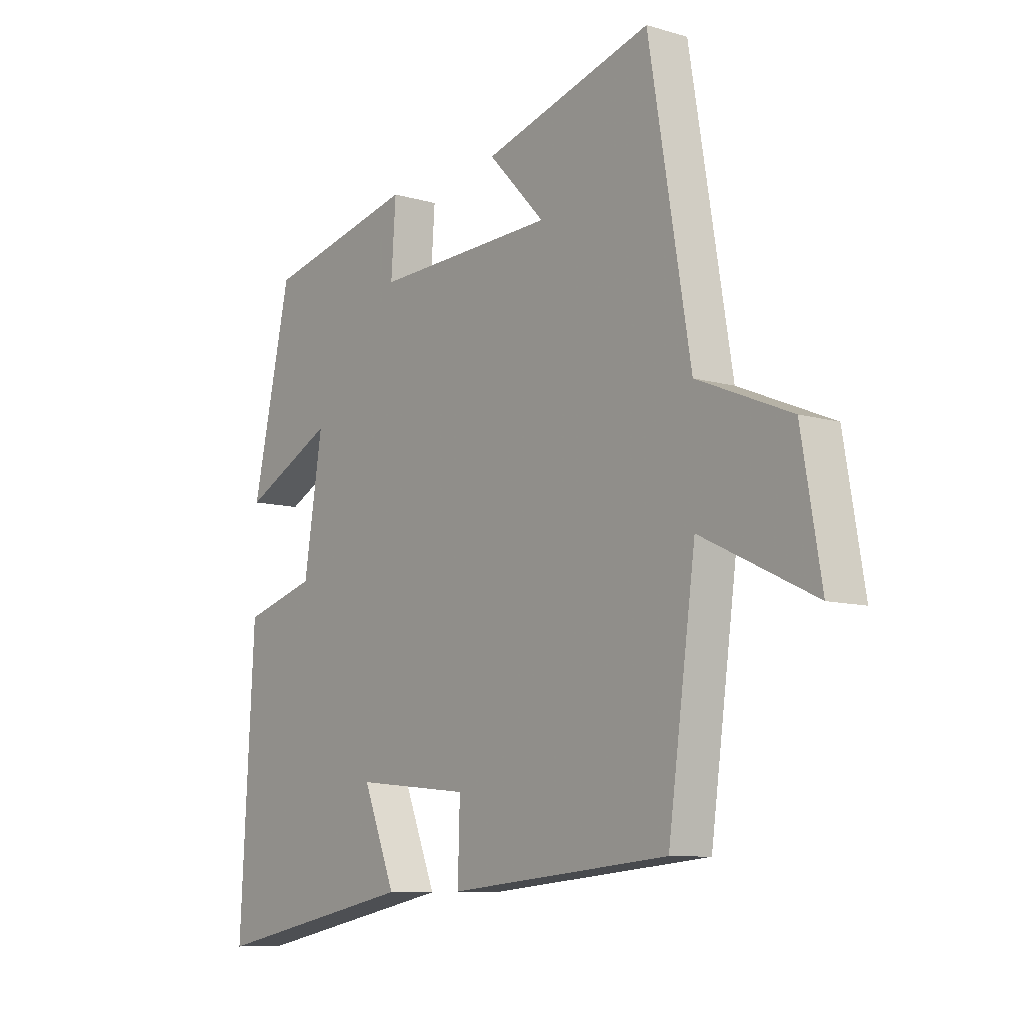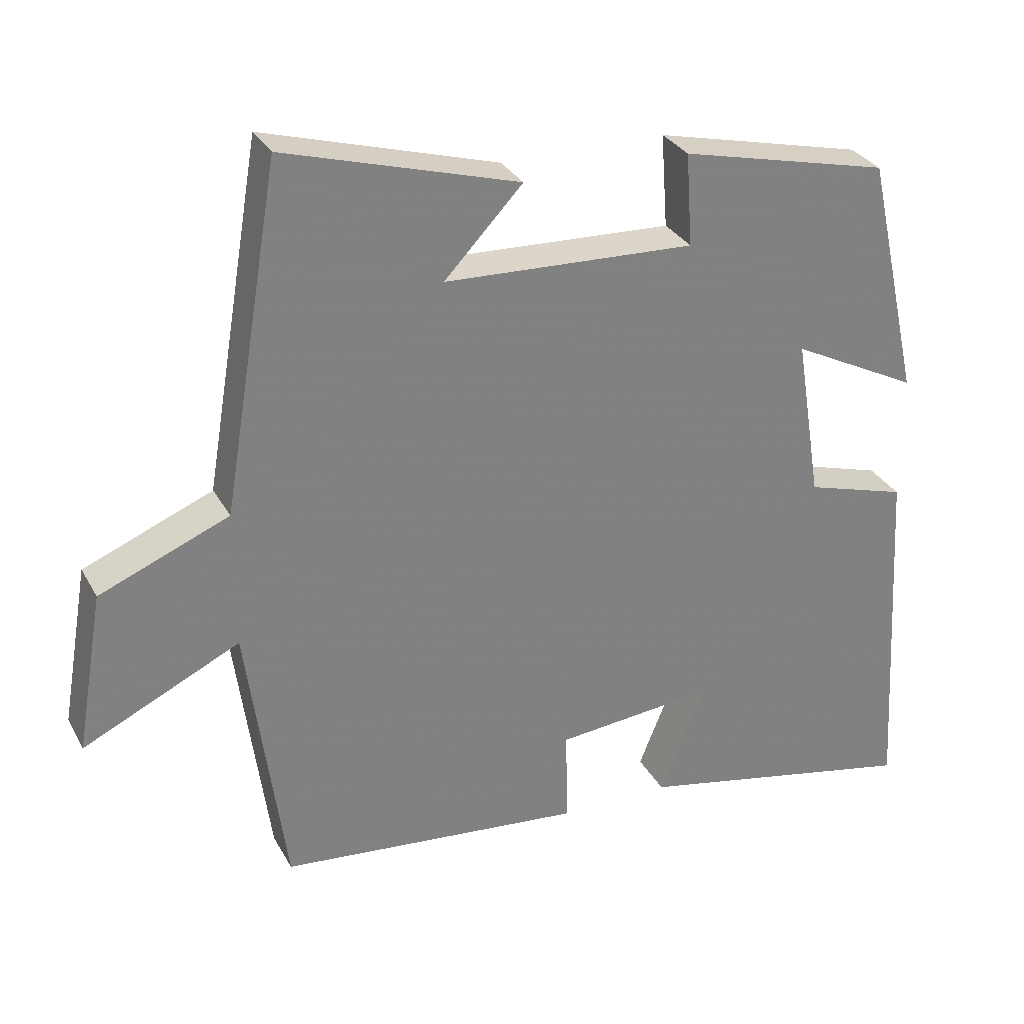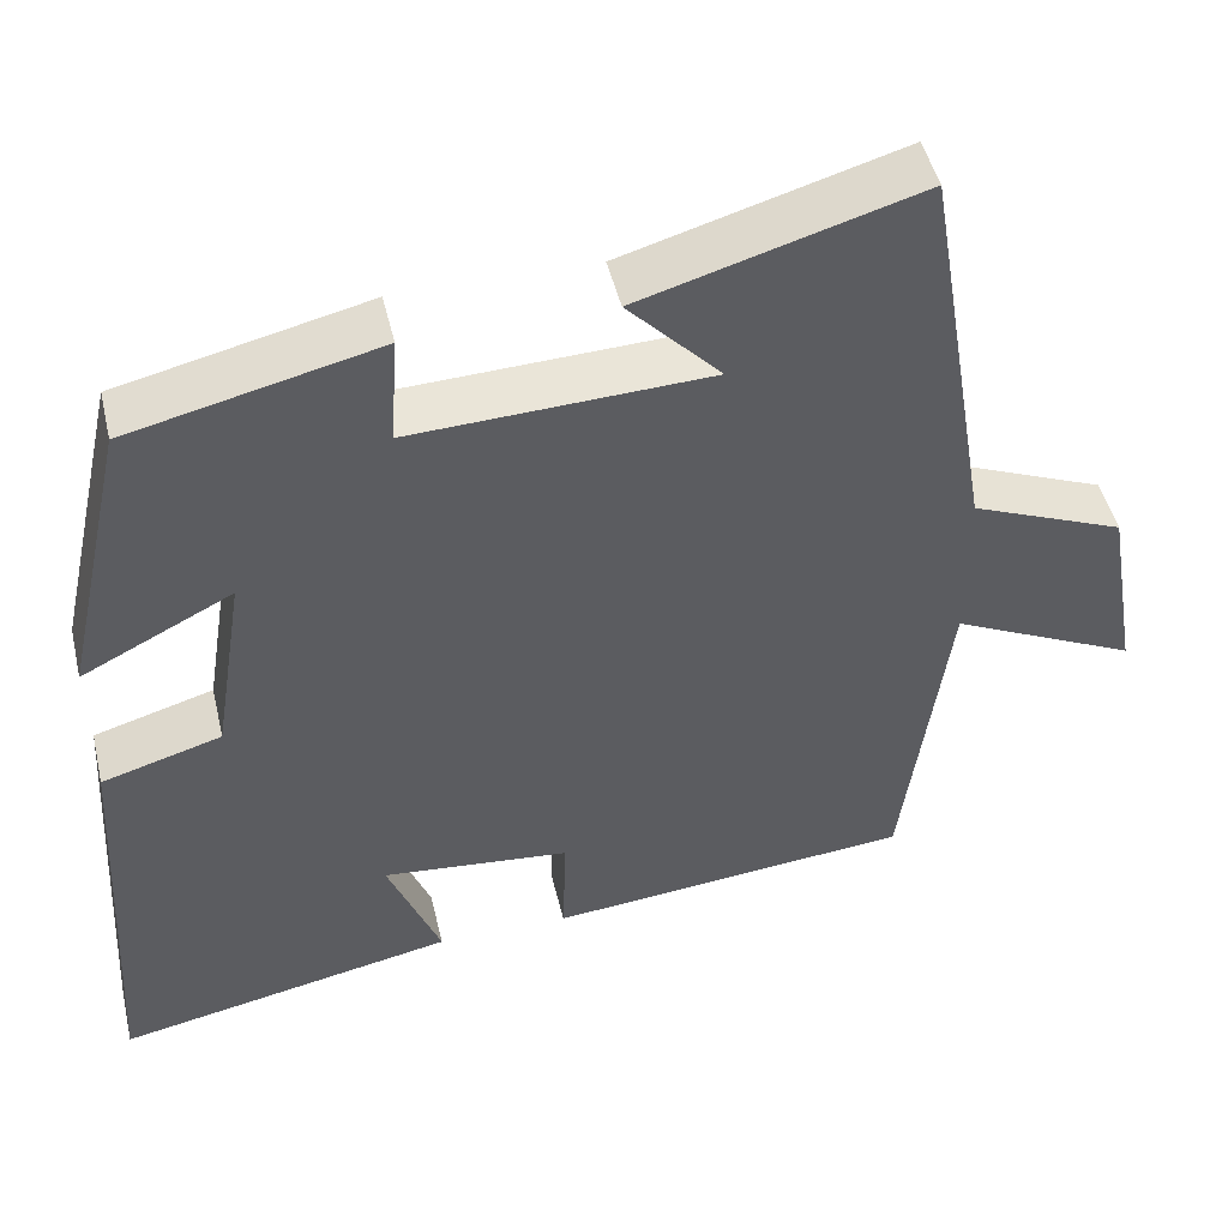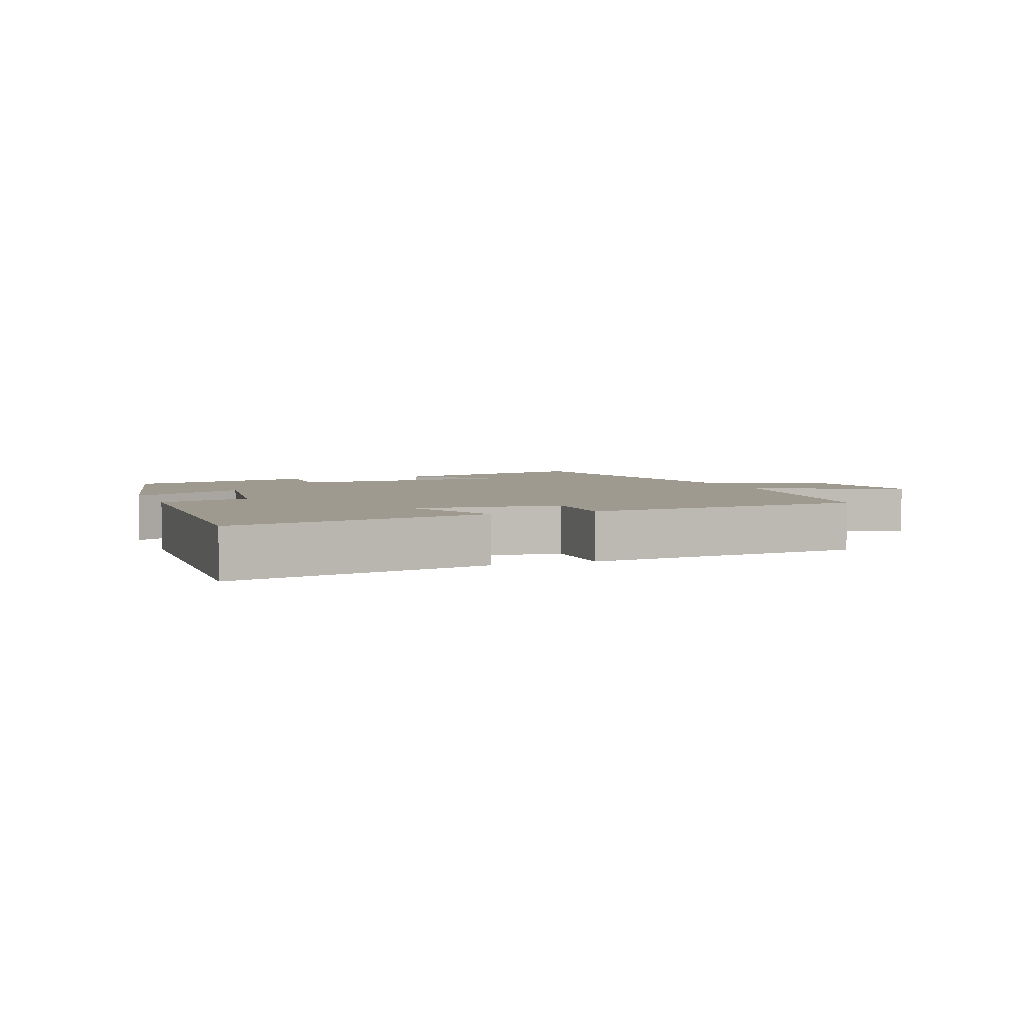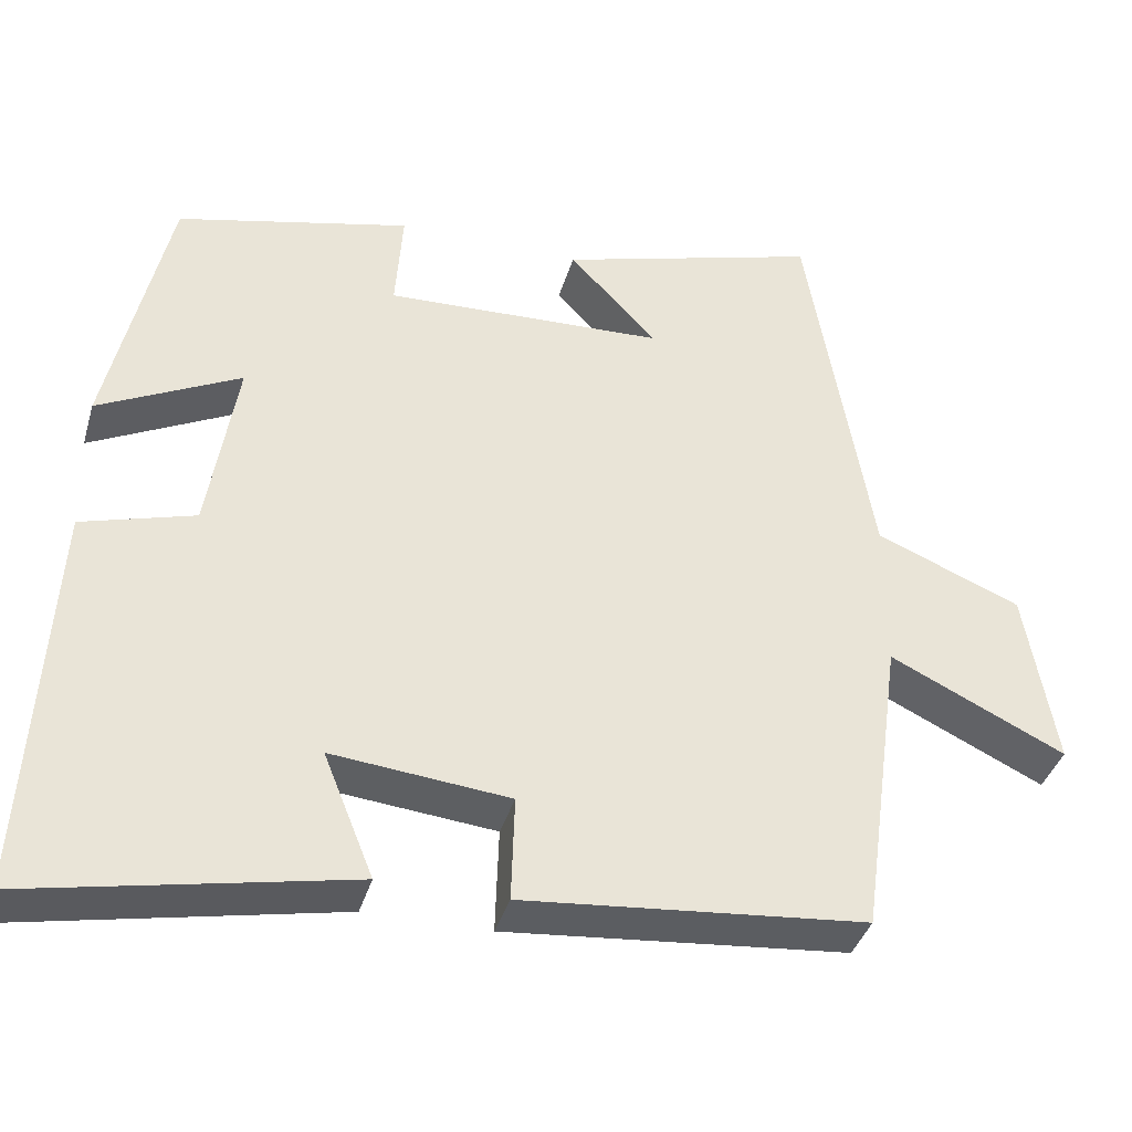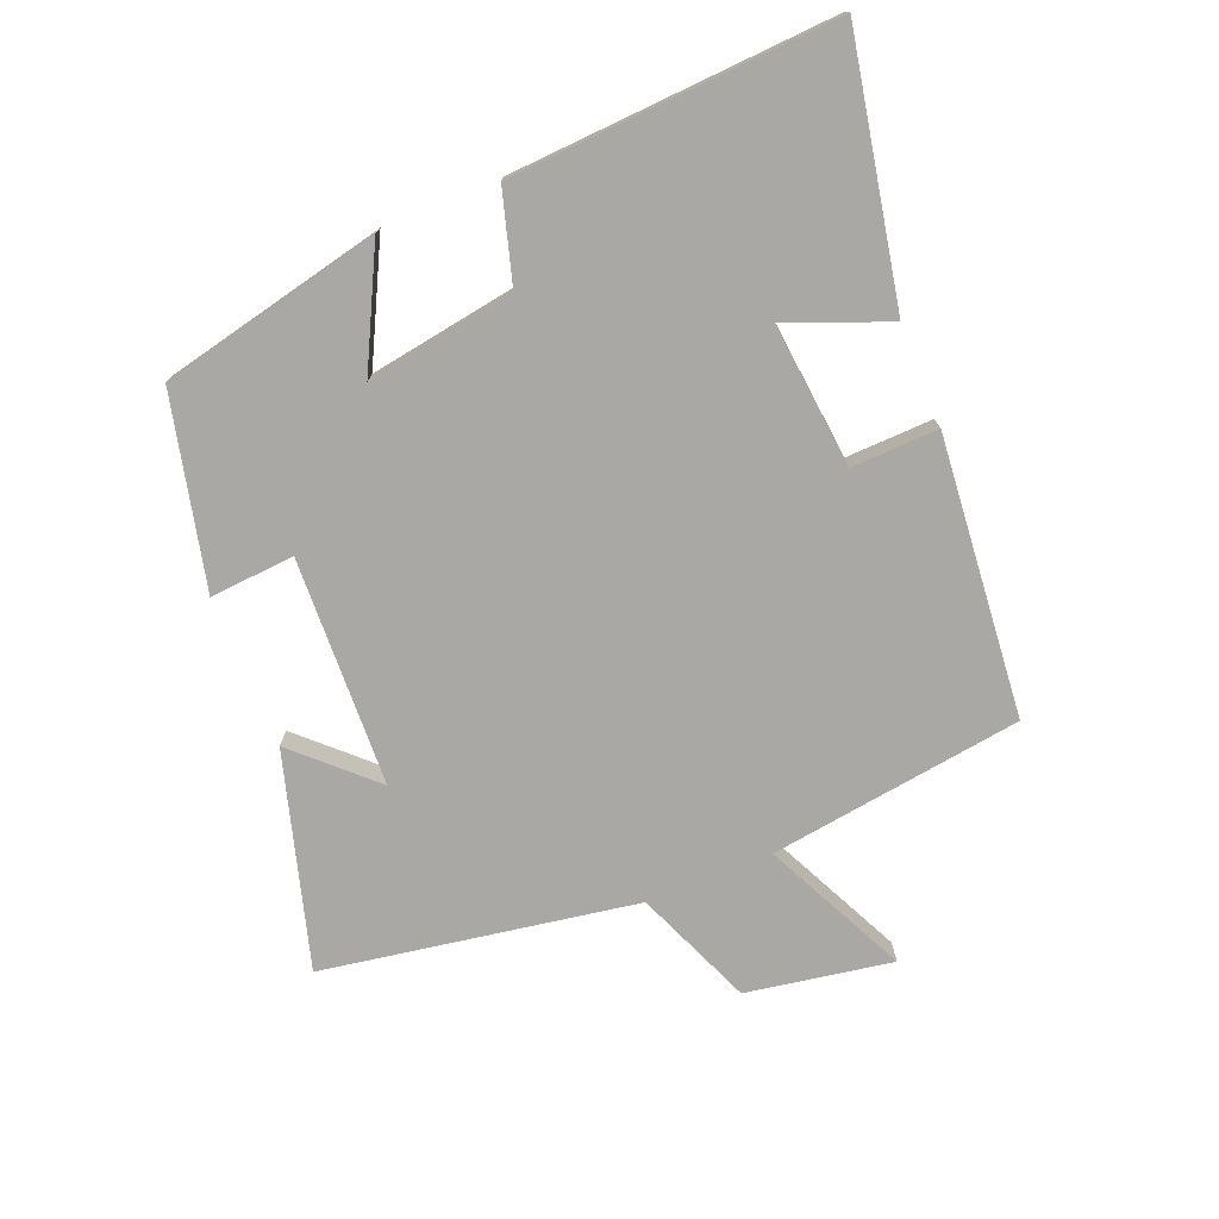
<metadata>
{"format":"obj","ext":"obj","renderer":"f3d","projection":"perspective","resolution":1024,"background":"white","views":[{"elev":-9.2,"azim":-127.9,"up":"+Z"},{"elev":30.3,"azim":-24.2,"up":"+Z"},{"elev":47.7,"azim":166.7,"up":"+Z"},{"elev":3.9,"azim":158.8,"up":"+Y"},{"elev":-38.4,"azim":164.2,"up":"+Z"},{"elev":-75.1,"azim":112.2,"up":"+Y"}]}
</metadata>
<code>
v -0.447 0.07 -0.46
v -0.5 0.07 -0.074
v -0.718 0.07 -0.178
v -0.68 0.07 0.044
v -0.5 0.07 0.118
v -0.42 0.07 0.594
v -0.095 0.07 0.5
v -0.204 0.07 0.385
v 0.144 0.07 0.371
v 0.135 0.07 0.5
v 0.425 0.07 0.432
v 0.5 0.07 0.095
v 0.324 0.07 0.184
v 0.36 0.07 -0.042
v 0.5 0.07 -0.083
v 0.528 0.07 -0.579
v 0.132 0.07 -0.5
v 0.194 0.07 -0.346
v -0.026 0.07 -0.368
v -0.022 0.07 -0.5
v -0.447 0 -0.46
v -0.5 0 -0.074
v -0.718 0 -0.178
v -0.68 0 0.044
v -0.5 0 0.118
v -0.42 0 0.594
v -0.095 0 0.5
v -0.204 0 0.385
v 0.144 0 0.371
v 0.135 0 0.5
v 0.425 0 0.432
v 0.5 0 0.095
v 0.324 0 0.184
v 0.36 0 -0.042
v 0.5 0 -0.083
v 0.528 0 -0.579
v 0.132 0 -0.5
v 0.194 0 -0.346
v -0.026 0 -0.368
v -0.022 0 -0.5
f 19 20 1 2
f 18 19 2
f 15 16 17 18
f 14 15 18 2
f 13 14 2
f 10 11 12 13
f 9 10 13
f 8 9 13 2
f 5 6 7 8
f 5 8 2 3
f 3 4 5
f 22 21 40 39
f 22 39 38
f 38 37 36 35
f 22 38 35 34
f 22 34 33
f 33 32 31 30
f 33 30 29
f 22 33 29 28
f 28 27 26 25
f 23 22 28 25
f 25 24 23
f 1 21 22 2
f 2 22 23 3
f 3 23 24 4
f 4 24 25 5
f 5 25 26 6
f 6 26 27 7
f 7 27 28 8
f 8 28 29 9
f 9 29 30 10
f 10 30 31 11
f 11 31 32 12
f 12 32 33 13
f 13 33 34 14
f 14 34 35 15
f 15 35 36 16
f 16 36 37 17
f 17 37 38 18
f 18 38 39 19
f 19 39 40 20
f 20 40 21 1

</code>
